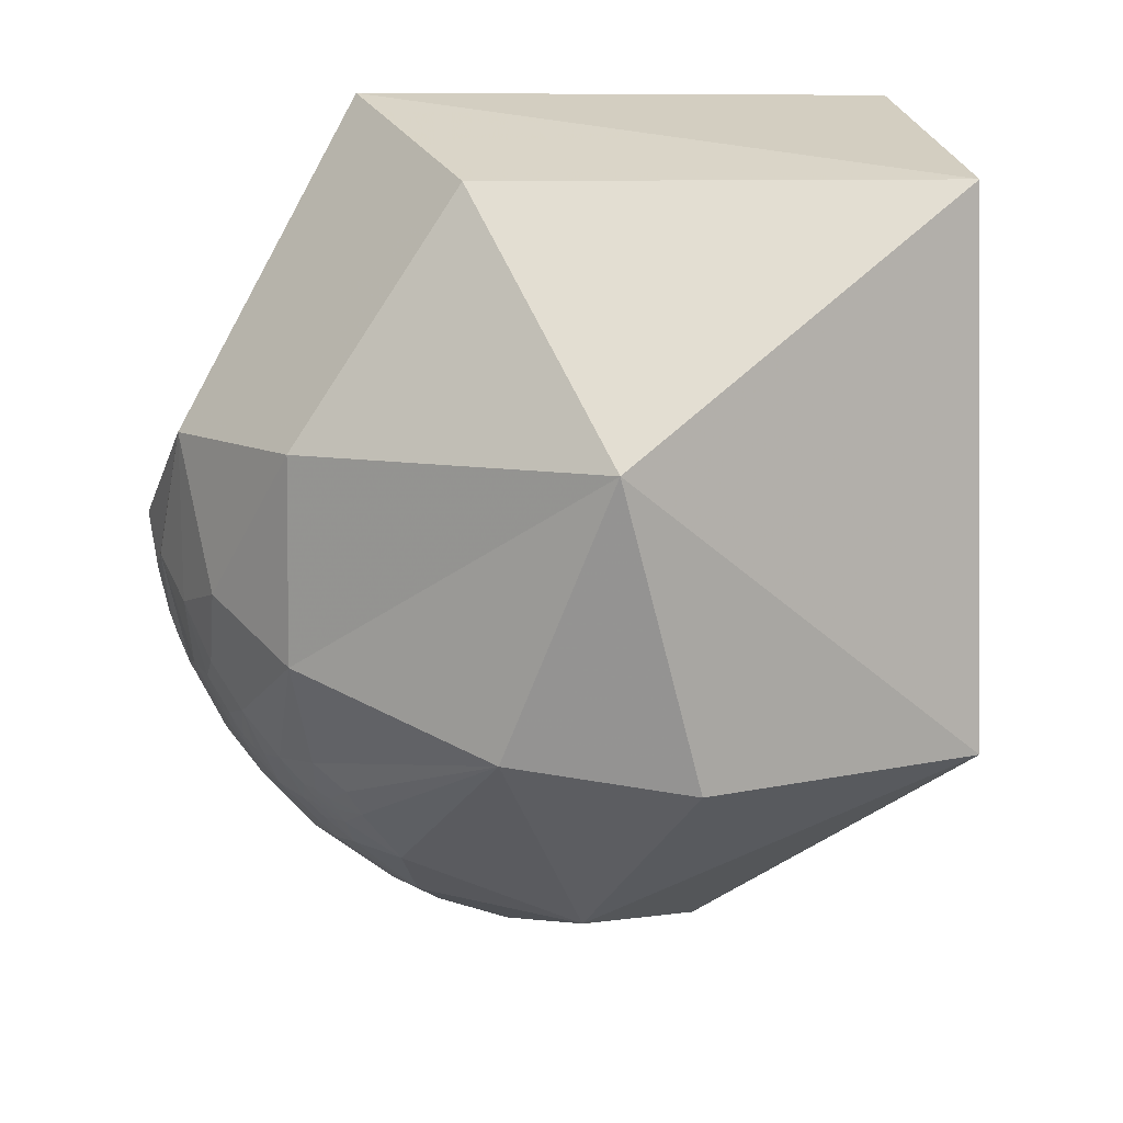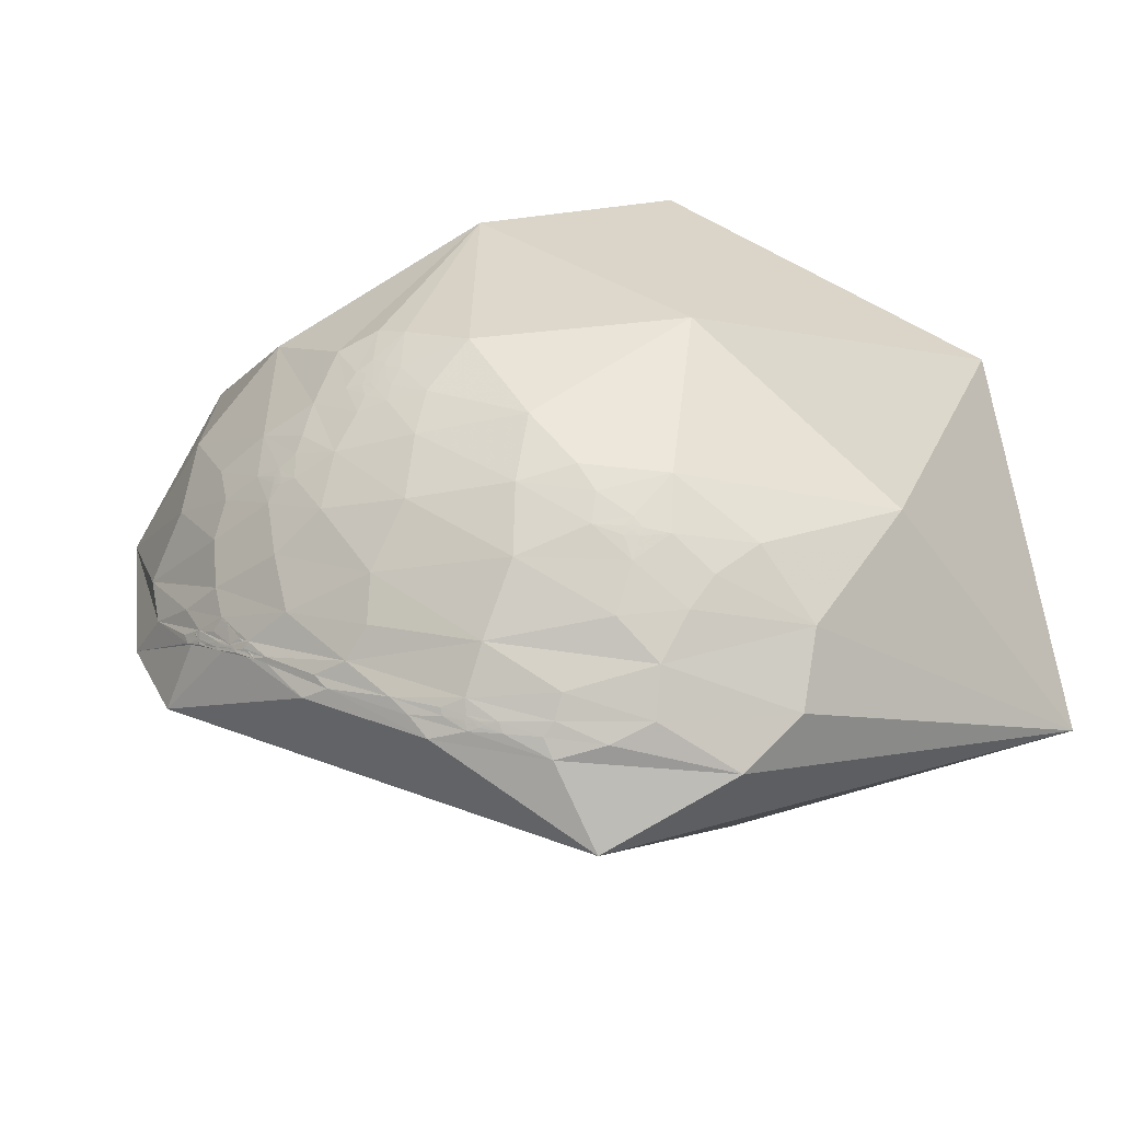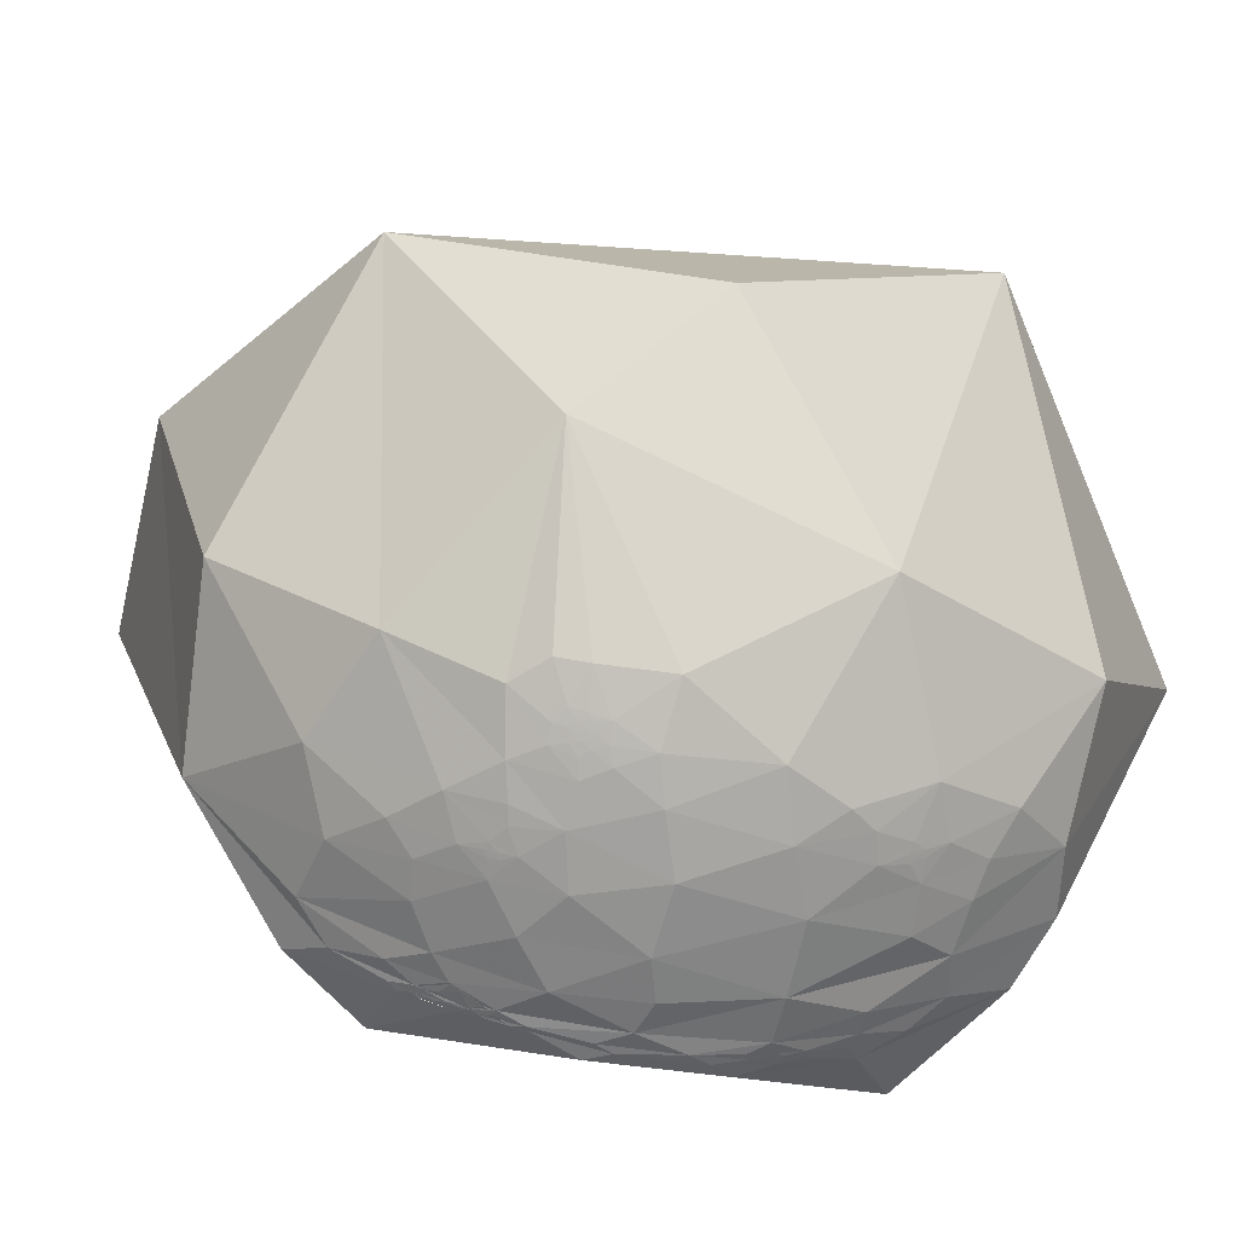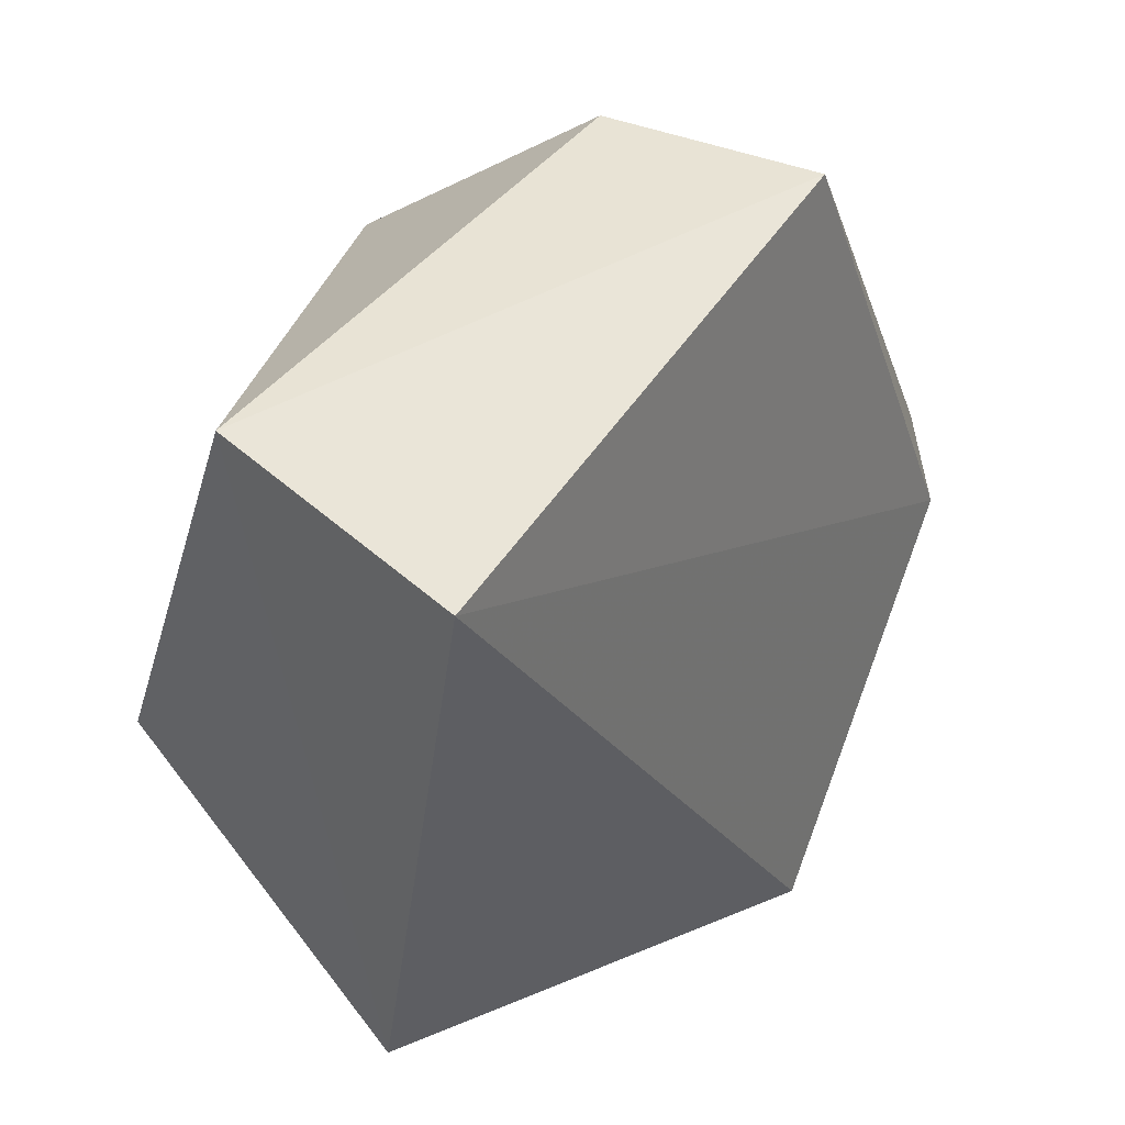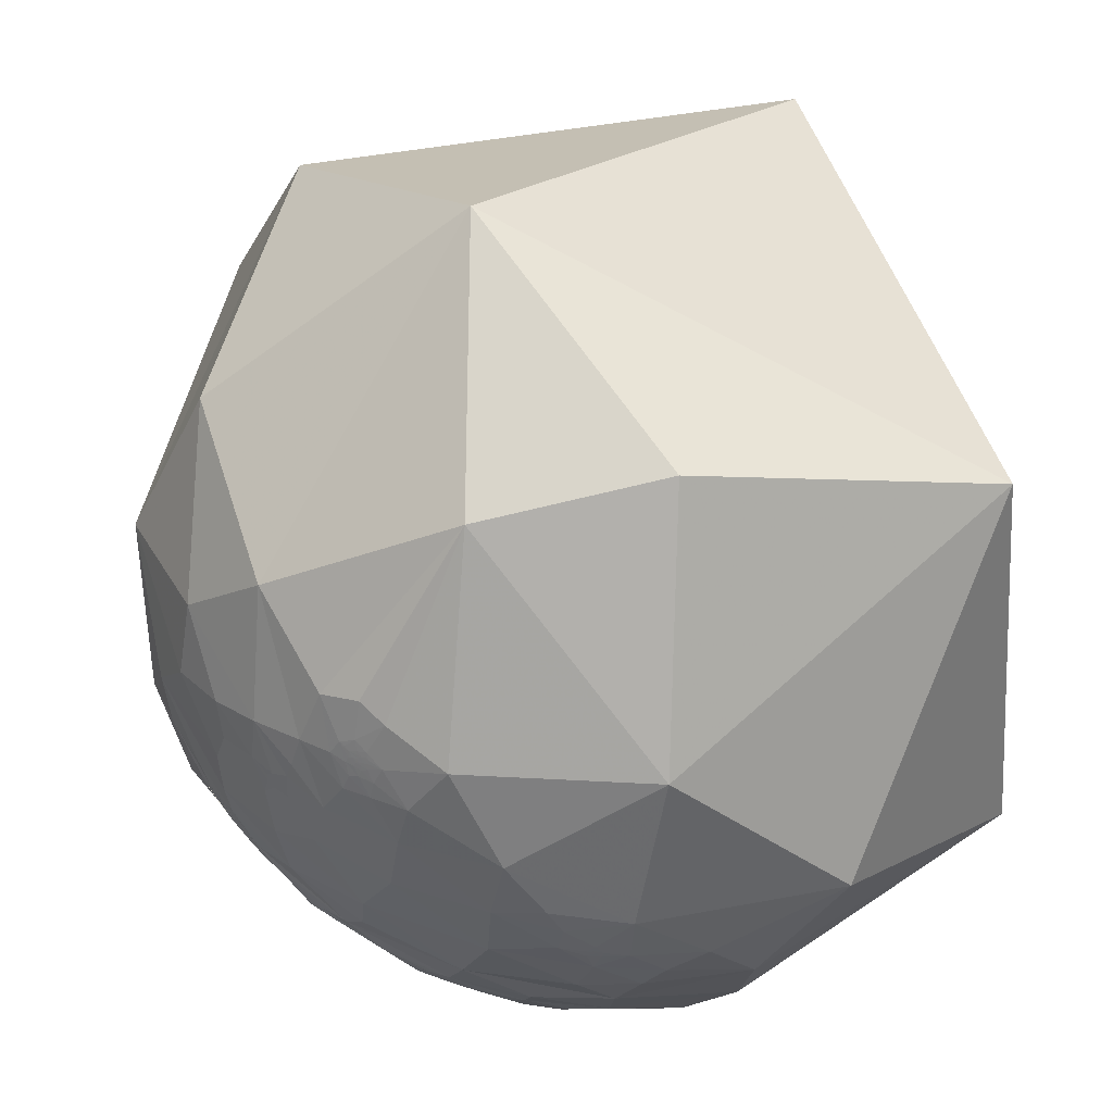
<metadata>
{"format":"obj","ext":"obj","renderer":"f3d","projection":"perspective","resolution":1024,"background":"white","views":[{"elev":31.5,"azim":174.1,"up":"+Z"},{"elev":4.9,"azim":155.0,"up":"+Y"},{"elev":46.9,"azim":126.7,"up":"+Y"},{"elev":38.2,"azim":-38.4,"up":"+Z"},{"elev":76.8,"azim":158.6,"up":"+Y"}]}
</metadata>
<code>
v 0.6834 0.6175 -0.3894
v 0.6606 0.6081 -0.4402
v 0.6668 0.6294 -0.3989
v 0.6796 0.6356 -0.3663
v 0.7021 0.588 -0.4017
v 0.7497 0.5181 -0.4118
v 0.6836 0.4429 -0.5801
v 0.6436 0.5528 -0.5293
v 0.6793 0.6929 -0.242
v 0.7448 0.601 -0.29
v 0.7 0.6292 -0.3379
v 0.3335 0.9373 -0.101
v 0.6172 0.7321 -0.2882
v 0.1047 0.8757 0.4713
v 0.694 0.6012 0.3962
v 0.7138 0.7003 -0.01199
v 0.9253 0.2704 -0.2659
v 0.9108 0.3526 -0.215
v 0.9188 0.3924 -0.04258
v 0.9655 0.2605 -0.007755
v 0.814 0.5401 -0.2139
v 0.7897 0.4201 -0.4471
v 0.8567 0.337 -0.3905
v 0.7489 0.3172 -0.5818
v 0.871 0.4715 -0.1381
v 0.8556 0.5155 0.04666
v 0.858 0.2409 -0.4537
v 0.3449 0.4078 0.8454
v 0.9076 0.3009 0.2929
v 0.9777 0.1933 -0.08155
v 0.9564 0.2243 -0.187
v 0.5232 -0.03188 0.8516
v 0.9917 0.1278 0.01552
v 0.9273 0.2206 -0.3025
v 0.9019 0.1555 -0.4031
v 0.836 0.138 -0.5311
v 0.7959 0.1654 -0.5824
v 0.8881 0.1605 -0.4308
v 0.9053 0.1847 -0.3825
v 0.9628 0.1655 -0.2134
v 0.9525 0.1663 -0.2551
v 0.9379 0.1627 -0.3063
v 0.9131 0.1883 -0.3617
v 0.9545 0.1852 -0.2336
v 0.9284 0.2164 -0.3022
v 0.923 0.2124 -0.3209
v 0.6493 0.6793 -0.342
v 0.6771 0.6574 -0.3306
v 0.6699 0.6591 -0.3418
v 0.938 0.1938 -0.2874
v 0.9188 0.1617 -0.3602
v 0.9289 0.2144 -0.3018
v 0.9274 0.2183 -0.3037
v 0.9259 0.2201 -0.307
v 0.8831 0.4239 -0.201
v 0.8064 0.4701 -0.3587
v 0.8246 0.4581 -0.3319
v 0.8449 0.4246 -0.3253
v 0.8277 0.4709 -0.3053
v 0.8433 0.4686 -0.2631
v 0.831 0.4593 -0.3137
v 0.9503 0.1922 -0.2451
v 0.9635 0.1798 -0.1984
v 0.9326 0.1721 -0.3173
v 0.9328 0.1721 -0.3165
v 0.9323 0.172 -0.318
v 0.9325 0.1721 -0.3175
v 0.9101 0.171 -0.3774
v 0.8206 0.4714 -0.3231
v 0.8211 0.4701 -0.3239
v 0.8206 0.471 -0.3237
v 0.822 0.4704 -0.3212
v 0.8218 0.4707 -0.321
v 0.8223 0.4706 -0.32
v 0.9352 0.1726 -0.3092
v 0.9321 0.1714 -0.319
v 0.9316 0.1723 -0.32
v 0.9321 0.1723 -0.3187
v 0.932 0.1722 -0.319
v 0.9322 0.1723 -0.3184
v 0.9322 0.1722 -0.3184
v 0.9324 0.1725 -0.3176
v 0.9316 0.1735 -0.3194
v 0.9363 0.1775 -0.3031
v 0.9441 0.1714 -0.2817
v 0.8217 0.4706 -0.3215
v 0.8212 0.4709 -0.3223
v 0.8202 0.4731 -0.3217
v 0.8215 0.4715 -0.3207
v 0.9361 0.1703 -0.3078
v 0.9275 0.1708 -0.3325
v 0.93 0.1723 -0.3246
v 0.9309 0.1693 -0.3237
v 0.9235 0.1736 -0.3419
v 0.9318 0.1721 -0.3196
v 0.9314 0.1726 -0.3204
v 0.9326 0.1721 -0.3172
v 0.9325 0.1721 -0.3175
v 0.9321 0.1721 -0.3187
v 0.8205 0.4713 -0.3235
v 0.8204 0.4718 -0.3232
v 0.8221 0.4696 -0.3218
v 0.8202 0.4713 -0.3242
v 0.8189 0.4704 -0.3288
v 0.8235 0.4659 -0.3236
v 0.8215 0.4702 -0.3227
v 0.9203 0.1675 -0.3534
v 0.9524 0.1764 -0.2488
v 0.8179 0.4847 -0.3101
v 0.8222 0.4731 -0.3165
v 0.8246 0.4682 -0.3175
v 0.7936 0.5118 -0.3291
v 0.9372 0.1669 -0.3062
v -0.6962 0.165 0.6986
v -0.6603 0.6715 -0.3364
v 0.6456 0.6363 -0.4223
v 0.5144 0.7179 -0.469
v 0.6222 0.667 -0.4098
v 0.6052 0.627 -0.4905
v 0.5889 0.7299 -0.3471
v 0.1544 0.7557 -0.6364
v -0.04437 0.985 -0.1665
v -0.1254 0.4198 -0.8989
v 0.5561 0.3509 -0.7534
v 0.5289 0.4754 -0.703
v 0.2868 0.4906 -0.8228
v 0.1654 0.3714 -0.9136
v 0.08621 0.2321 -0.9689
v 0.2516 0.322 -0.9127
v 0.3575 0.1744 -0.9175
v 0.3018 0.2648 -0.9159
v 0.4191 0.2549 -0.8714
v -0.5307 -0.002724 -0.8476
v 0.616 0.2096 -0.7593
v 0.7644 0.2291 -0.6027
v 0.4549 -0.1514 -0.8776
v -0.6331 -0.4333 0.6414
v 0.121 0.08578 -0.9889
v 0.2293 -0.01337 -0.9733
v 0.5091 0.1276 -0.8512
v 0.3704 0.07895 -0.9255
v 0.6455 0.1142 -0.7551
v 0.8211 0.1159 -0.5589
v 0.7453 0.1098 -0.6577
v 0.5258 0.01254 -0.8505
v 0.6983 0.04136 -0.7146
v 0.4433 0.0394 -0.8955
v 0.8516 0.09607 -0.5153
v 0.9228 0.2091 -0.3237
v 0.9863 0.04004 -0.1602
v 0.9244 0.1754 -0.3387
v 0.6374 0.6753 -0.3711
v 0.927 0.2143 -0.3079
v 0.5228 0.07934 -0.8487
v 0.432 0.5064 -0.7462
v 0.4792 0.5908 -0.6491
v 0.3809 0.3457 -0.8575
v 0.3628 0.3862 -0.8481
v 0.3872 0.3876 -0.8365
v 0.6307 0.07246 -0.7726
v 0.6309 0.07256 -0.7725
v 0.6316 0.0727 -0.7719
v 0.6299 0.07219 -0.7733
v 0.3747 0.4031 -0.8349
v 0.3755 0.4032 -0.8345
v 0.3756 0.4028 -0.8347
v 0.3756 0.4016 -0.8353
v 0.3732 0.4024 -0.836
v 0.3698 0.4016 -0.8378
v 0.3709 0.402 -0.8372
v 0.3711 0.4015 -0.8373
v 0.6213 0.06986 -0.7804
v 0.6346 0.07211 -0.7694
v 0.6317 0.07348 -0.7718
v 0.6311 0.0735 -0.7722
v 0.6321 0.07406 -0.7713
v 0.6313 0.07312 -0.7721
v 0.6309 0.07332 -0.7724
v 0.5958 0.0556 -0.8012
v 0.6015 0.07564 -0.7953
v 0.6278 0.07567 -0.7747
v 0.6362 0.07602 -0.7678
v 0.6328 0.07349 -0.7708
v 0.3716 0.4019 -0.8369
v 0.371 0.4029 -0.8367
v 0.3736 0.4053 -0.8344
v 0.6456 0.08502 -0.7589
v 0.629 0.06501 -0.7747
v 0.6485 0.07711 -0.7573
v 0.6474 0.07081 -0.7589
v 0.6314 0.07472 -0.7718
v 0.6306 0.07246 -0.7728
v 0.6307 0.07269 -0.7727
v 0.6319 0.07309 -0.7716
v 0.3751 0.4037 -0.8345
v 0.3721 0.4006 -0.8373
v 0.3669 0.3981 -0.8407
v 0.3766 0.4032 -0.834
v 0.3843 0.4029 -0.8307
v 0.3748 0.3961 -0.8382
v 0.3109 0.3905 -0.8665
v 0.3671 0.4046 -0.8376
v 0.3736 0.4015 -0.8362
v 0.6794 0.09655 -0.7274
v 0.6778 0.08223 -0.7306
v 0.6452 0.05752 -0.7619
v 0.5396 0.05196 -0.8403
v 0.3667 0.4196 -0.8303
v 0.4337 0.4066 -0.8041
v 0.3551 0.3999 -0.845
v 0.4144 0.4606 -0.7849
v 0.7219 0.08032 -0.6873
v 0.6471 0.6507 -0.3973
v 0.6422 0.66 -0.3898
v 0.667 0.6565 -0.3522
v 0.6529 0.666 -0.3608
v 0.6521 0.6545 -0.3826
v 0.6481 0.6628 -0.3751
v 0.657 0.6599 -0.3645
v 0.6588 0.6549 -0.3703
v 0.6683 0.6397 -0.3796
v 0.6715 0.6466 -0.3619
v 0.6647 0.6509 -0.3669
v 0.6583 0.6416 -0.3936
v 0.656 0.6488 -0.3856
v 0.6629 0.6469 -0.3769
v 0.6584 0.6511 -0.3777
v 0.6613 0.6508 -0.3729
v 0.6705 0.6567 -0.3452
v 0.6738 0.6552 -0.3417
v 0.6417 0.668 -0.3769
v 0.6387 0.6665 -0.3846
v 0.7769 0.5436 -0.3178
v 0.6296 0.07322 -0.7734
f 1 2 3
f 4 1 3
f 8 5 6
f 9 10 11
f 12 9 13
f 11 5 1
f 10 6 5
f 14 15 16
f 20 17 18
f 16 21 10
f 22 23 24
f 25 21 26
f 26 19 25
f 18 17 23
f 23 17 27
f 28 29 15
f 31 17 20
f 29 20 19
f 29 28 32
f 31 34 17
f 27 17 34
f 38 35 36
f 27 34 39
f 39 38 37
f 33 40 30
f 33 41 40
f 41 42 40
f 45 46 43
f 43 35 41
f 41 44 43
f 47 48 49
f 4 48 11
f 44 50 45
f 42 41 35
f 45 50 52
f 45 52 53
f 45 54 46
f 55 19 18
f 56 57 58
f 59 60 61
f 62 30 63
f 62 39 34
f 66 67 64
f 2 1 5
f 39 68 38
f 69 70 71
f 72 73 74
f 76 66 65
f 77 78 79
f 80 79 78
f 80 81 79
f 80 78 82
f 75 83 84
f 89 86 87
f 75 90 76
f 91 92 76
f 76 93 91
f 94 83 92
f 92 91 94
f 92 95 76
f 83 96 92
f 65 97 98
f 96 83 82
f 67 66 98
f 98 97 67
f 95 66 76
f 98 66 81
f 65 98 82
f 95 99 66
f 99 95 81
f 69 100 101
f 72 102 86
f 103 104 88
f 102 105 70
f 58 60 55
f 101 103 88
f 74 102 72
f 106 70 87
f 94 91 107
f 93 107 91
f 108 85 84
f 84 94 39
f 109 88 104
f 104 56 109
f 104 57 56
f 61 57 105
f 59 110 109
f 59 61 111
f 104 70 105
f 22 6 56
f 58 23 22
f 21 25 60
f 108 63 40
f 112 21 109
f 112 56 6
f 107 38 68
f 40 42 113
f 14 115 114
f 62 63 108
f 89 74 73
f 100 103 101
f 78 77 82
f 2 116 3
f 117 118 119
f 13 47 120
f 12 117 121
f 12 13 120
f 122 12 121
f 121 115 122
f 121 123 115
f 124 125 7
f 123 126 127
f 127 128 123
f 127 129 128
f 115 14 122
f 130 131 132
f 115 133 114
f 132 124 134
f 134 24 135
f 133 136 137
f 133 123 128
f 128 138 133
f 133 138 139
f 130 140 141
f 141 139 138
f 114 137 32
f 134 135 37
f 144 37 36
f 37 144 142
f 142 140 134
f 136 133 139
f 145 146 136
f 139 147 145
f 143 148 146
f 151 149 50
f 143 35 43
f 43 148 143
f 152 120 47
f 50 149 153
f 149 43 46
f 154 141 140
f 54 53 52
f 131 128 129
f 155 156 125
f 157 158 159
f 147 139 141
f 162 163 160
f 164 165 166
f 164 167 168
f 169 170 171
f 173 172 163
f 174 175 176
f 174 177 178
f 172 179 180
f 176 182 183
f 168 184 185
f 180 187 181
f 172 188 179
f 173 182 189
f 173 190 188
f 182 181 187
f 173 183 182
f 182 191 181
f 161 160 192
f 193 162 161
f 161 192 193
f 177 162 193
f 174 183 177
f 176 183 174
f 194 162 177
f 195 165 164
f 169 196 197
f 198 199 167
f 184 171 170
f 186 199 198
f 184 170 185
f 196 200 197
f 198 167 166
f 129 201 157
f 186 164 168
f 185 169 202
f 185 202 186
f 203 196 168
f 187 204 205
f 205 189 187
f 190 206 188
f 180 179 207
f 180 154 142
f 142 187 180
f 208 186 202
f 208 209 199
f 199 159 200
f 197 158 210
f 200 167 199
f 124 132 157
f 131 157 132
f 201 127 126
f 207 179 145
f 211 155 125
f 125 209 211
f 204 144 205
f 212 205 144
f 145 179 206
f 118 214 213
f 170 169 185
f 165 198 166
f 195 198 165
f 160 163 192
f 47 215 216
f 220 217 218
f 4 221 222
f 152 47 216
f 48 222 215
f 220 219 215
f 224 213 225
f 222 226 223
f 213 214 217
f 220 228 227
f 214 218 217
f 225 217 227
f 227 228 226
f 230 229 49
f 152 231 232
f 232 231 218
f 214 118 232
f 218 231 152
f 215 229 230
f 215 230 48
f 4 11 1
f 48 9 11
f 9 48 13
f 9 16 10
f 9 12 16
f 11 10 5
f 12 14 16
f 14 12 122
f 26 16 15
f 16 26 21
f 22 7 6
f 7 22 24
f 55 25 19
f 14 28 15
f 24 27 135
f 26 29 19
f 29 26 15
f 20 29 30
f 27 37 135
f 37 27 39
f 29 33 30
f 30 40 63
f 32 150 33
f 44 41 33
f 44 33 150
f 47 13 48
f 44 150 50
f 54 45 53
f 10 233 6
f 233 10 21
f 112 109 56
f 61 58 57
f 58 61 60
f 59 109 60
f 31 62 34
f 62 31 30
f 35 38 51
f 100 69 71
f 70 69 87
f 92 77 95
f 77 92 96
f 94 84 83
f 90 75 85
f 93 76 90
f 64 67 97
f 83 75 82
f 75 65 82
f 82 98 81
f 95 79 81
f 95 77 79
f 81 80 82
f 96 82 77
f 66 99 81
f 74 110 111
f 102 74 111
f 104 103 70
f 72 86 73
f 73 86 89
f 105 102 111
f 70 103 71
f 86 102 87
f 69 88 87
f 88 69 101
f 110 89 88
f 74 89 110
f 102 70 106
f 102 106 87
f 68 94 107
f 94 68 39
f 113 93 90
f 93 113 107
f 85 113 90
f 62 84 39
f 84 62 108
f 88 109 110
f 57 104 105
f 61 105 111
f 59 111 110
f 22 56 58
f 58 18 23
f 25 55 60
f 233 112 6
f 112 233 21
f 51 107 113
f 51 113 42
f 107 51 38
f 85 40 113
f 103 100 71
f 65 64 97
f 116 2 119
f 117 120 118
f 156 117 119
f 117 156 121
f 117 12 120
f 8 119 2
f 119 8 156
f 125 156 8
f 7 125 8
f 126 121 156
f 121 126 123
f 124 7 24
f 128 130 138
f 130 128 131
f 134 124 24
f 133 115 123
f 130 141 138
f 130 134 140
f 145 136 139
f 137 136 150
f 137 150 32
f 143 36 35
f 148 136 146
f 43 151 148
f 150 136 148
f 150 148 151
f 152 118 120
f 118 116 119
f 43 149 151
f 149 46 153
f 54 153 46
f 153 54 52
f 155 126 156
f 211 209 208
f 159 209 157
f 157 201 158
f 210 201 208
f 201 210 158
f 212 143 146
f 143 212 144
f 204 142 144
f 167 164 166
f 174 178 175
f 175 178 234
f 176 191 182
f 188 172 173
f 190 173 189
f 189 182 187
f 192 163 193
f 181 234 172
f 181 191 234
f 172 234 163
f 162 183 173
f 234 177 193
f 177 234 178
f 191 176 234
f 193 163 234
f 194 183 162
f 183 194 177
f 169 197 202
f 196 171 184
f 200 196 167
f 184 168 196
f 186 195 164
f 198 195 186
f 196 169 171
f 196 203 167
f 167 203 168
f 187 142 204
f 205 190 189
f 190 205 206
f 179 188 206
f 180 207 154
f 186 208 199
f 159 199 209
f 159 158 200
f 158 197 200
f 202 210 208
f 210 202 197
f 125 124 209
f 124 157 209
f 127 201 129
f 126 211 208
f 211 126 155
f 212 206 205
f 212 146 206
f 146 145 206
f 147 154 207
f 176 175 234
f 224 116 213
f 47 49 215
f 221 3 224
f 4 3 221
f 218 152 216
f 48 4 222
f 3 116 224
f 216 215 219
f 226 221 224
f 218 216 219
f 226 224 225
f 222 221 226
f 215 222 223
f 225 213 217
f 223 226 228
f 220 223 228
f 118 152 232
f 229 215 49
f 6 7 8
f 18 19 20
f 27 24 23
f 20 30 31
f 32 33 29
f 36 37 38
f 43 44 45
f 35 51 42
f 64 65 66
f 5 8 2
f 65 75 76
f 84 85 75
f 87 88 89
f 55 18 58
f 60 109 21
f 40 85 108
f 114 28 14
f 134 130 132
f 137 114 133
f 32 28 114
f 37 142 134
f 36 143 144
f 50 150 151
f 153 52 50
f 140 142 154
f 141 154 147
f 160 161 162
f 163 162 173
f 180 181 172
f 185 186 168
f 157 131 129
f 126 208 201
f 145 147 207
f 213 116 118
f 218 219 220
f 215 223 220
f 227 217 220
f 226 225 227
f 49 48 230
f 218 214 232

</code>
